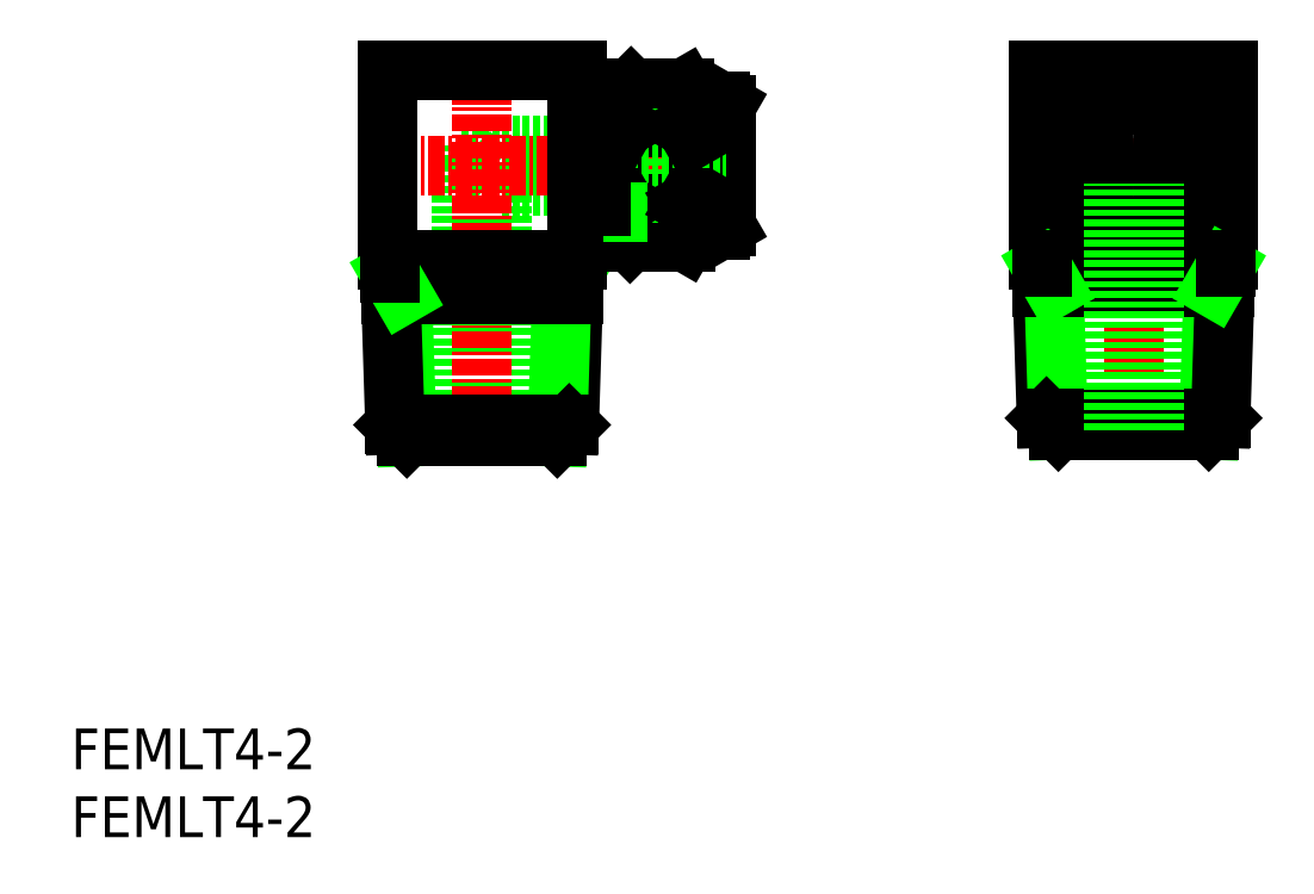
<metadata>
{"format":"dxf","ext":"dxf","renderer":"ezdxf+matplotlib","layout":"modelspace","background":"white","min_lineweight":24,"dpi":150}
</metadata>
<code>
0
SECTION
2
ENTITIES
0
INSERT
8
0
2
*U7
10
0
20
0
30
0
0
INSERT
8
0
2
*U8
10
0
20
0
30
0
0
LINE
8
0
10
41.28
20
51
30
0
11
28.78
21
51
31
0
0
LINE
8
0
10
41.28
20
48
30
0
11
31.78
21
48
31
0
0
LINE
8
0
10
31.78
20
29.5
30
0
11
31.78
21
48
31
0
0
LINE
8
0
10
28.78
20
29.5
30
0
11
28.78
21
51
31
0
0
LINE
8
0
10
28.78
20
51
30
0
11
31.78
21
48
31
0
0
LINE
8
CENTER
10
30.28
20
28
30
0
11
30.28
21
57.5
31
0
0
LINE
8
0
10
24.41
20
40
30
0
11
24.74
21
29.5
31
0
0
LINE
8
0
10
23.86
20
30.38
30
0
11
23.51
21
41.56
31
0
0
LINE
8
0
10
36.7
20
30.38
30
0
11
37.05
21
41.56
31
0
0
LINE
8
0
10
36.15
20
40
30
0
11
35.82
21
29.5
31
0
0
LINE
8
0
10
84.15
20
40.5
30
0
11
83.82
21
30
31
0
0
LINE
8
0
10
84.7
20
30.88
30
0
11
85.05
21
42.06
31
0
0
LINE
8
0
10
71.86
20
30.88
30
0
11
71.51
21
42.06
31
0
0
LINE
8
0
10
72.41
20
40.5
30
0
11
72.74
21
30
31
0
0
LINE
8
CENTER
10
78.28
20
57.5
30
0
11
78.28
21
28.5
31
0
0
LINE
8
0
10
35.82
20
29.5
30
0
11
36.7
21
30.38
31
0
0
LINE
8
0
10
36.7
20
30.38
30
0
11
23.86
21
30.38
31
0
0
LINE
8
0
10
35.82
20
29.5
30
0
11
24.74
21
29.5
31
0
0
LINE
8
0
10
24.74
20
29.5
30
0
11
23.86
21
30.38
31
0
0
LINE
8
0
10
84.7
20
30.88
30
0
11
71.86
21
30.88
31
0
0
LINE
8
0
10
83.82
20
30
30
0
11
72.74
21
30
31
0
0
LINE
8
0
10
72.74
20
30
30
0
11
71.86
21
30.88
31
0
0
LINE
8
0
10
83.82
20
30
30
0
11
84.7
21
30.88
31
0
0
LINE
8
0
10
23.28
20
56.5
30
0
11
37.28
21
56.5
31
0
0
LINE
8
0
10
37.05
20
41.56
30
0
11
36.15
21
40
31
0
0
LINE
8
0
10
23.28
20
42.5
30
0
11
37.28
21
42.5
31
0
0
LINE
8
0
10
23.56
20
40
30
0
11
37
21
40
31
0
0
LINE
8
CENTER
10
22.28
20
49.5
30
0
11
49.78
21
49.5
31
0
0
LINE
8
0
10
23.28
20
56.5
30
0
11
23.28
21
42.5
31
0
0
LINE
8
0
10
23.51
20
41.56
30
0
11
24.41
21
40
31
0
0
LINE
8
0
10
23.51
20
41.56
30
0
11
23.51
21
42.5
31
0
0
LINE
8
0
10
39.54
20
53.5
30
0
11
39.54
21
45.5
31
0
0
LINE
8
0
10
39
20
52.5
30
0
11
39
21
46.04
31
0
0
LINE
8
0
10
41.28
20
51.5
30
0
11
41.28
21
47.5
31
0
0
LINE
8
0
10
40.28
20
54.25
30
0
11
40.28
21
44.75
31
0
0
LINE
8
0
10
45.78
20
54.25
30
0
11
45.78
21
44.75
31
0
0
LINE
8
0
10
47.78
20
54.25
30
0
11
47.78
21
44.75
31
0
0
LINE
8
0
10
48.28
20
53.96
30
0
11
48.28
21
45.04
31
0
0
LINE
8
0
10
37.28
20
56.5
30
0
11
37.28
21
42.5
31
0
0
LINE
8
0
10
45.26
20
43.85
30
0
11
41.18
21
43.85
31
0
0
LINE
8
0
10
45.28
20
46.68
30
0
11
40.78
21
46.68
31
0
0
LINE
8
0
10
41.28
20
47.5
30
0
11
48.28
21
47.5
31
0
0
LINE
8
0
10
40.78
20
46.68
30
0
11
40.28
21
47.54
31
0
0
LINE
8
0
10
40.28
20
44.75
30
0
11
41.18
21
43.85
31
0
0
LINE
8
0
10
40.78
20
46.68
30
0
11
40.28
21
45.81
31
0
0
LINE
8
0
10
39.54
20
45.5
30
0
11
40.28
21
45.5
31
0
0
LINE
8
0
10
39
20
46.04
30
0
11
39
21
46.5
31
0
0
LINE
8
0
10
39
20
46.04
30
0
11
39.54
21
45.5
31
0
0
LINE
8
0
10
39
20
46.04
30
0
11
40.28
21
46.04
31
0
0
LINE
8
0
10
37.05
20
41.56
30
0
11
37.05
21
42.5
31
0
0
LINE
8
0
10
37.28
20
46.5
30
0
11
39
21
46.5
31
0
0
LINE
8
0
10
47.78
20
44.75
30
0
11
48.28
21
45.04
31
0
0
LINE
8
0
10
45.28
20
46.68
30
0
11
45.78
21
47.54
31
0
0
LINE
8
0
10
45.78
20
44.75
30
0
11
45.26
21
43.85
31
0
0
LINE
8
0
10
45.28
20
46.68
30
0
11
45.78
21
45.81
31
0
0
LINE
8
0
10
47.78
20
44.75
30
0
11
45.78
21
44.75
31
0
0
LINE
8
0
10
45.22
20
55.23
30
0
11
41.26
21
55.23
31
0
0
LINE
8
0
10
45.28
20
52.33
30
0
11
40.78
21
52.33
31
0
0
LINE
8
0
10
41.28
20
51.5
30
0
11
48.28
21
51.5
31
0
0
LINE
8
0
10
39
20
52.96
30
0
11
40.28
21
52.96
31
0
0
LINE
8
0
10
39
20
52.96
30
0
11
39.54
21
53.5
31
0
0
LINE
8
0
10
39
20
52.96
30
0
11
39
21
52.5
31
0
0
LINE
8
0
10
40.78
20
52.33
30
0
11
40.28
21
51.46
31
0
0
LINE
8
0
10
39.54
20
53.5
30
0
11
40.28
21
53.5
31
0
0
LINE
8
0
10
40.78
20
52.33
30
0
11
40.28
21
53.19
31
0
0
LINE
8
0
10
40.28
20
54.25
30
0
11
41.26
21
55.23
31
0
0
LINE
8
0
10
37.28
20
52.5
30
0
11
39
21
52.5
31
0
0
LINE
8
0
10
47.78
20
54.25
30
0
11
48.28
21
53.96
31
0
0
LINE
8
0
10
45.28
20
52.33
30
0
11
45.78
21
51.46
31
0
0
LINE
8
0
10
45.28
20
52.33
30
0
11
45.78
21
53.19
31
0
0
LINE
8
0
10
45.78
20
54.25
30
0
11
45.22
21
55.23
31
0
0
LINE
8
0
10
47.78
20
54.25
30
0
11
45.78
21
54.25
31
0
0
LINE
8
CENTER
10
70.28
20
49.5
30
0
11
86.28
21
49.5
31
0
0
ARC
8
0
10
78.28
20
49.5
30
0
40
1.5
50
270
51
90
0
ARC
8
0
10
78.28
20
49.5
30
0
40
4.461
50
270
51
90
0
ARC
8
0
10
78.28
20
49.5
30
0
40
4.75
50
270
51
90
0
POLYLINE
8
0
66
     1
10
0
20
0
30
0
0
VERTEX
8
0
10
78.28
20
43.77
30
0
42
0.1317
0
VERTEX
8
0
10
78.43
20
43.81
30
0
0
VERTEX
8
0
10
83.13
20
46.53
30
0
42
0.2679
0
VERTEX
8
0
10
83.28
20
46.79
30
0
0
VERTEX
8
0
10
83.28
20
52.21
30
0
42
0.2679
0
VERTEX
8
0
10
83.13
20
52.47
30
0
0
VERTEX
8
0
10
78.43
20
55.19
30
0
42
0.1317
0
VERTEX
8
0
10
78.28
20
55.23
30
0
0
SEQEND
8
0
0
ARC
8
0
10
78.28
20
49.5
30
0
40
2
50
270
51
90
0
LINE
8
0
10
85.28
20
56.5
30
0
11
85.28
21
42.5
31
0
0
LINE
8
0
10
71.28
20
56.5
30
0
11
71.28
21
42.5
31
0
0
LINE
8
0
10
71.56
20
40.5
30
0
11
85
21
40.5
31
0
0
LINE
8
0
10
71.28
20
42.5
30
0
11
85.28
21
42.5
31
0
0
LINE
8
0
10
71.51
20
42.06
30
0
11
72.41
21
40.5
31
0
0
LINE
8
0
10
71.51
20
42.06
30
0
11
71.51
21
42.5
31
0
0
LINE
8
0
10
85.05
20
42.06
30
0
11
84.15
21
40.5
31
0
0
LINE
8
0
10
85.05
20
42.06
30
0
11
85.05
21
42.5
31
0
0
LINE
8
0
10
71.28
20
56.5
30
0
11
85.28
21
56.5
31
0
0
ARC
8
0
10
78.28
20
49.5
30
0
40
1.5
50
90
51
270
0
ARC
8
0
10
78.28
20
49.5
30
0
40
4.461
50
90
51
270
0
ARC
8
0
10
78.28
20
49.5
30
0
40
4.75
50
90
51
270
0
POLYLINE
8
0
66
     1
10
0
20
0
30
0
0
VERTEX
8
0
10
78.28
20
43.77
30
0
42
-0.1317
0
VERTEX
8
0
10
78.13
20
43.81
30
0
0
VERTEX
8
0
10
73.43
20
46.53
30
0
42
-0.2679
0
VERTEX
8
0
10
73.28
20
46.79
30
0
0
VERTEX
8
0
10
73.28
20
52.21
30
0
42
-0.2679
0
VERTEX
8
0
10
73.43
20
52.47
30
0
0
VERTEX
8
0
10
78.13
20
55.19
30
0
42
-0.1317
0
VERTEX
8
0
10
78.28
20
55.23
30
0
0
SEQEND
8
0
0
ARC
8
0
10
78.28
20
49.5
30
0
40
2
50
90
51
270
0
LINE
8
0
10
79.78
20
30
30
0
11
79.78
21
48.18
31
0
0
LINE
8
0
10
76.78
20
30
30
0
11
76.78
21
48.18
31
0
0
ENDSEC
0
EOF

</code>
